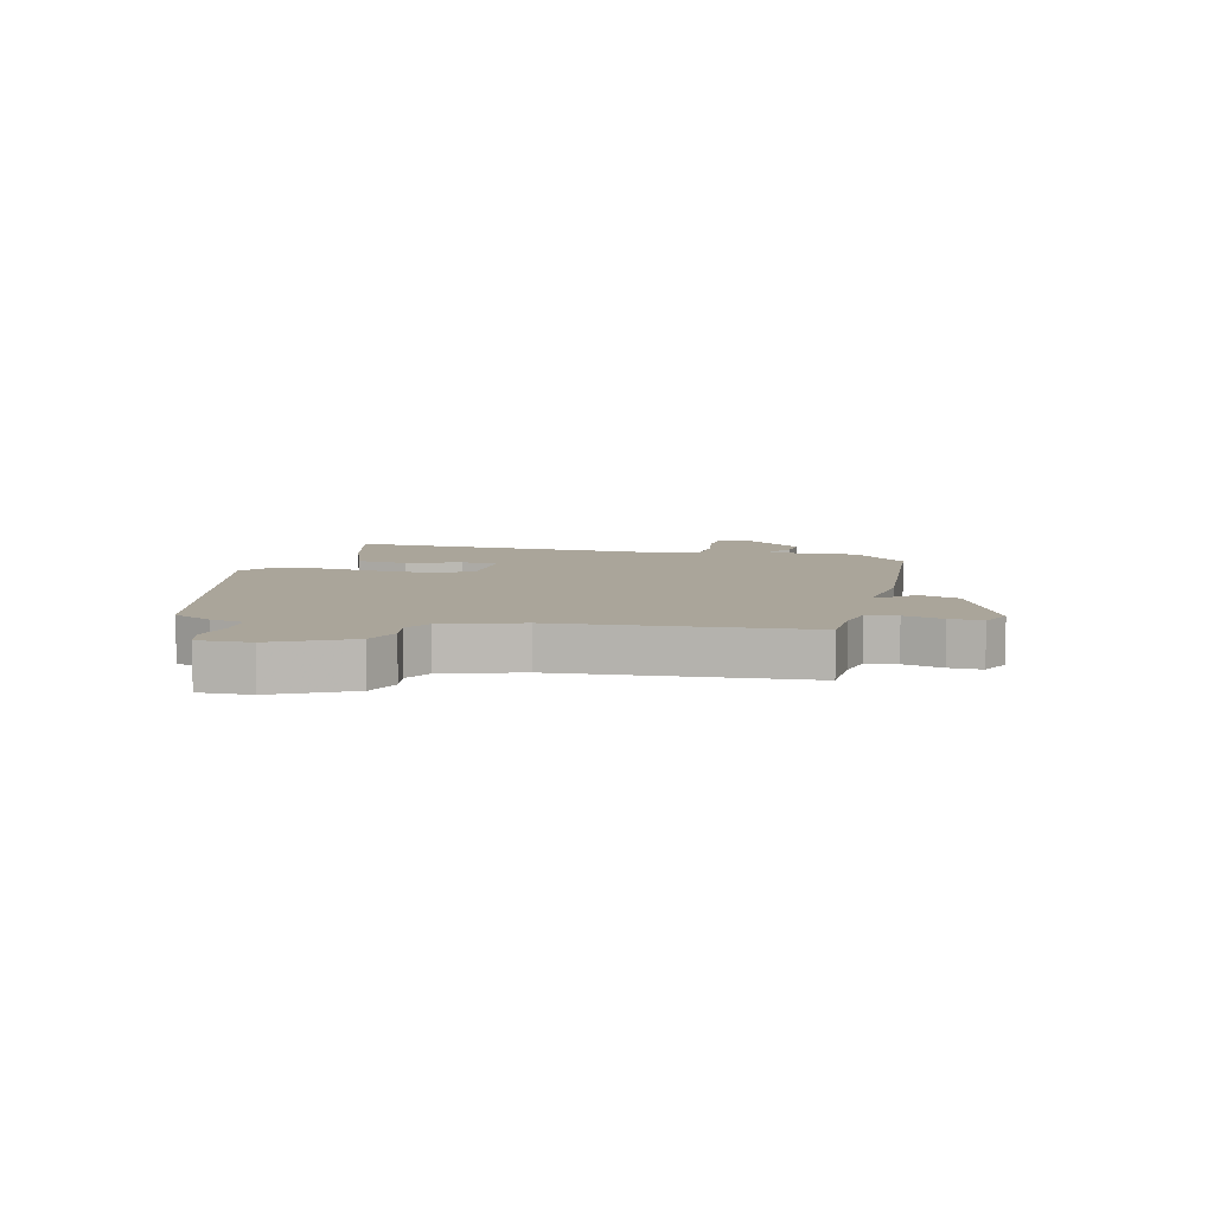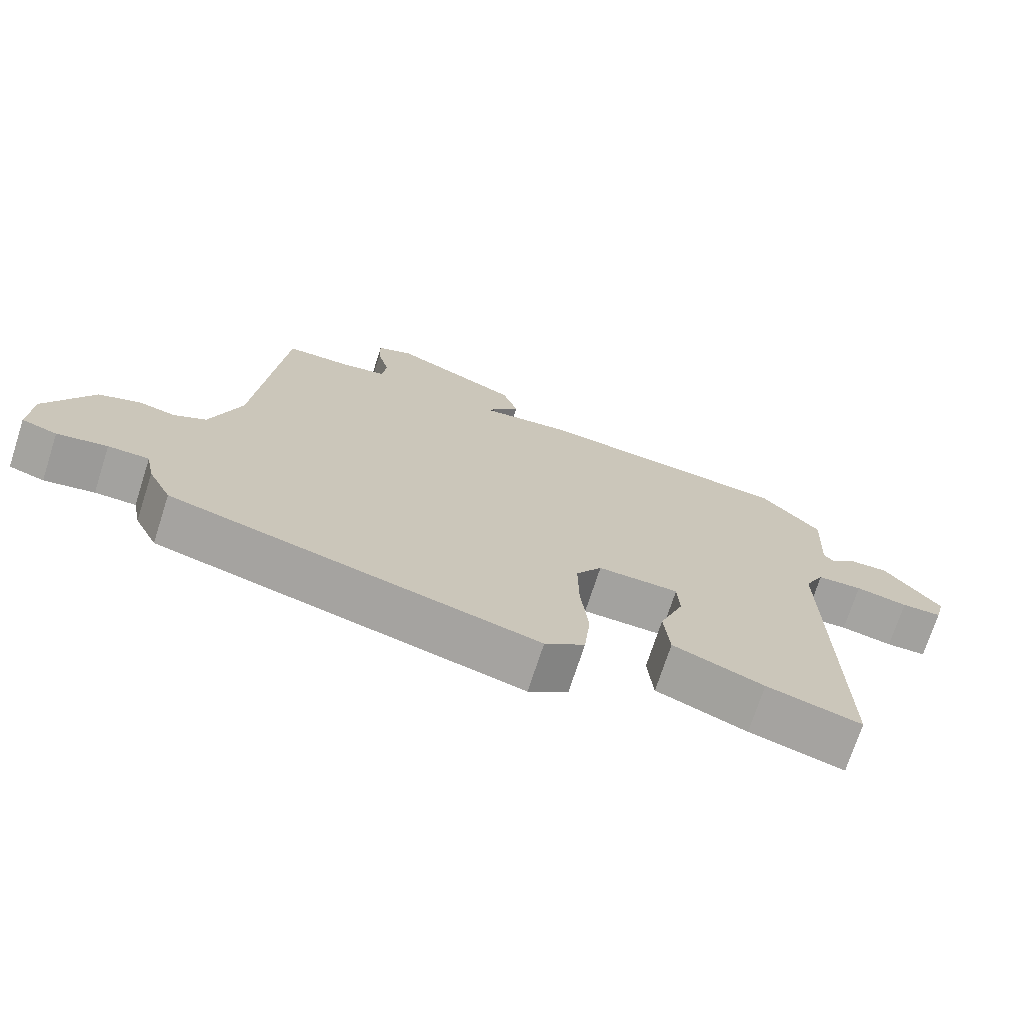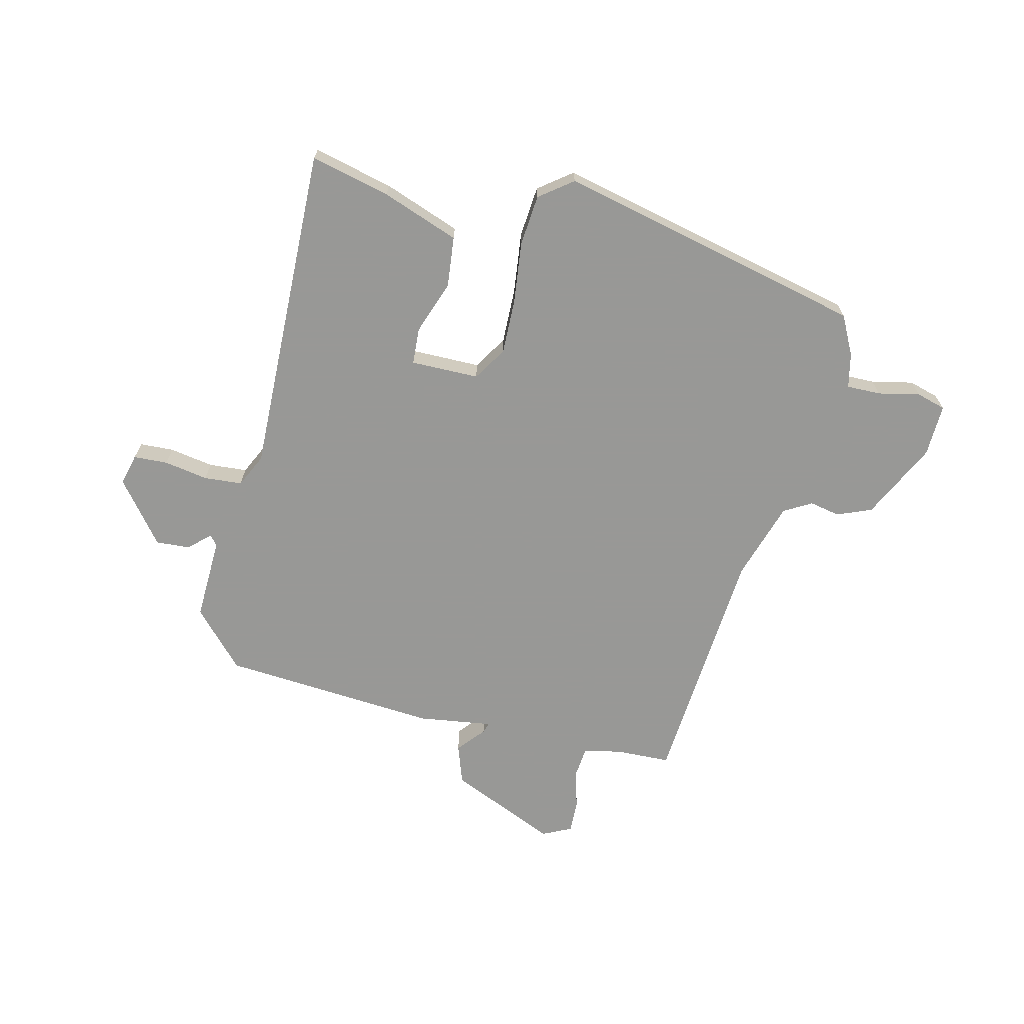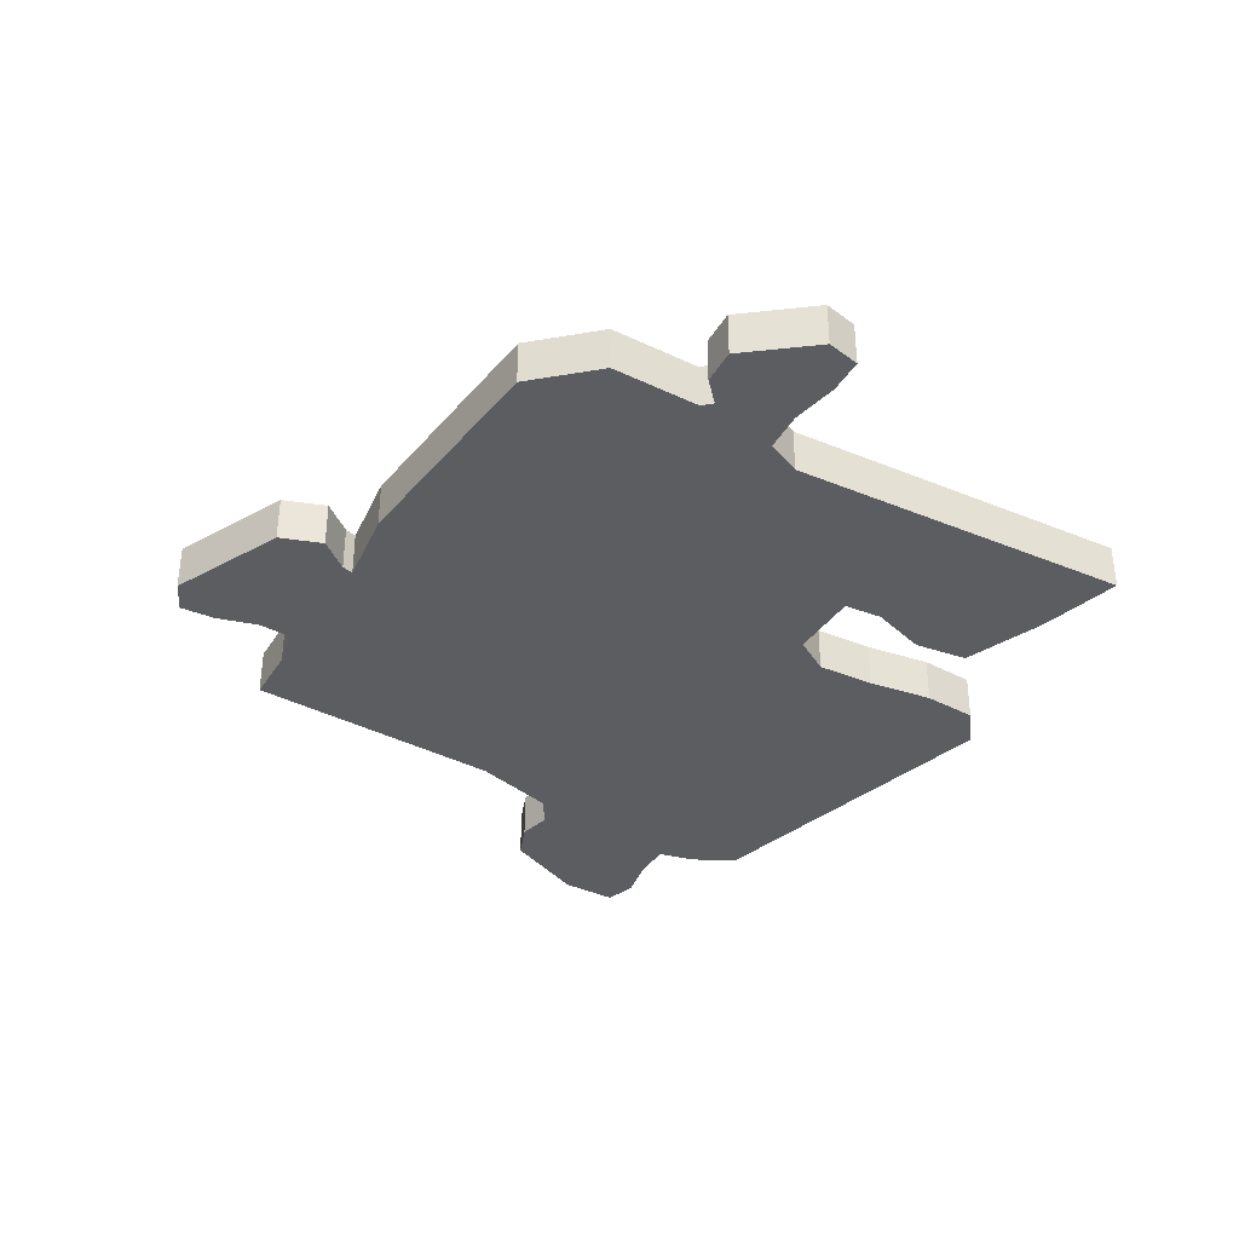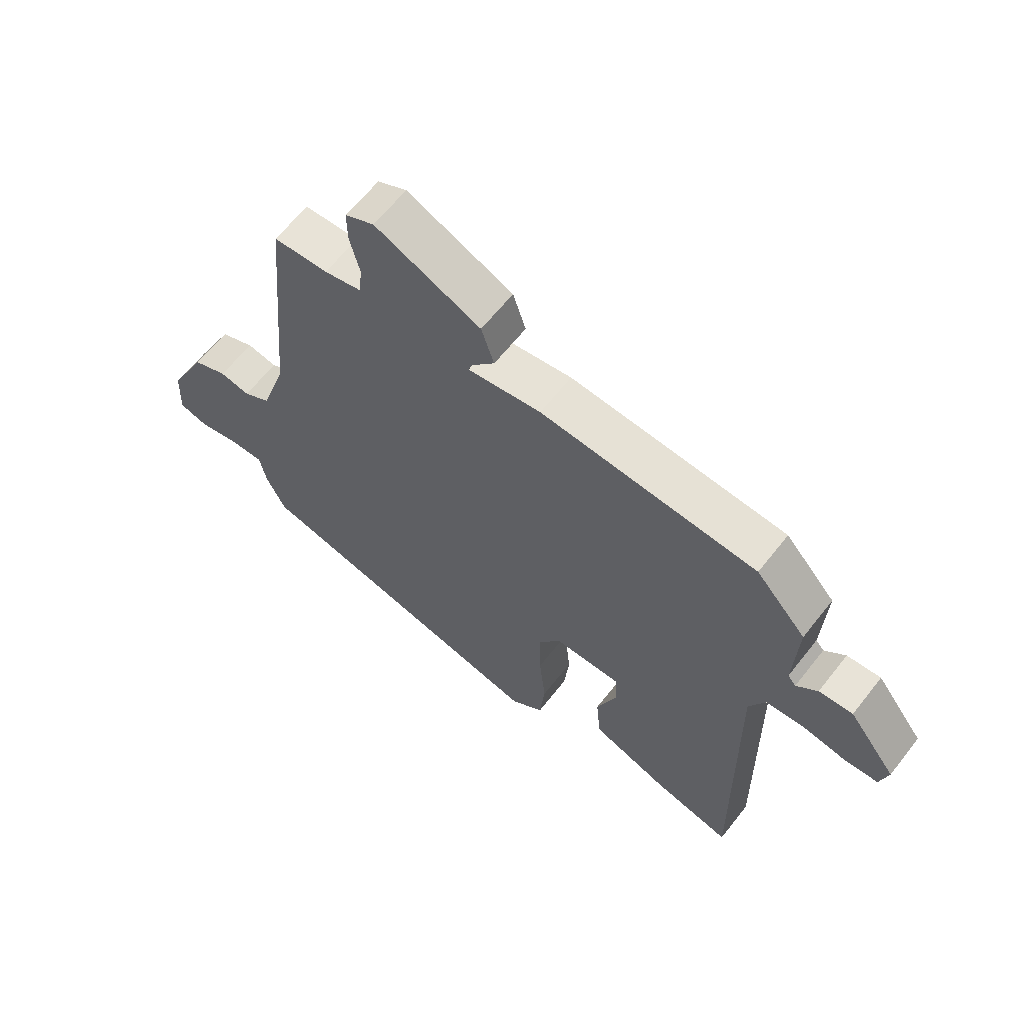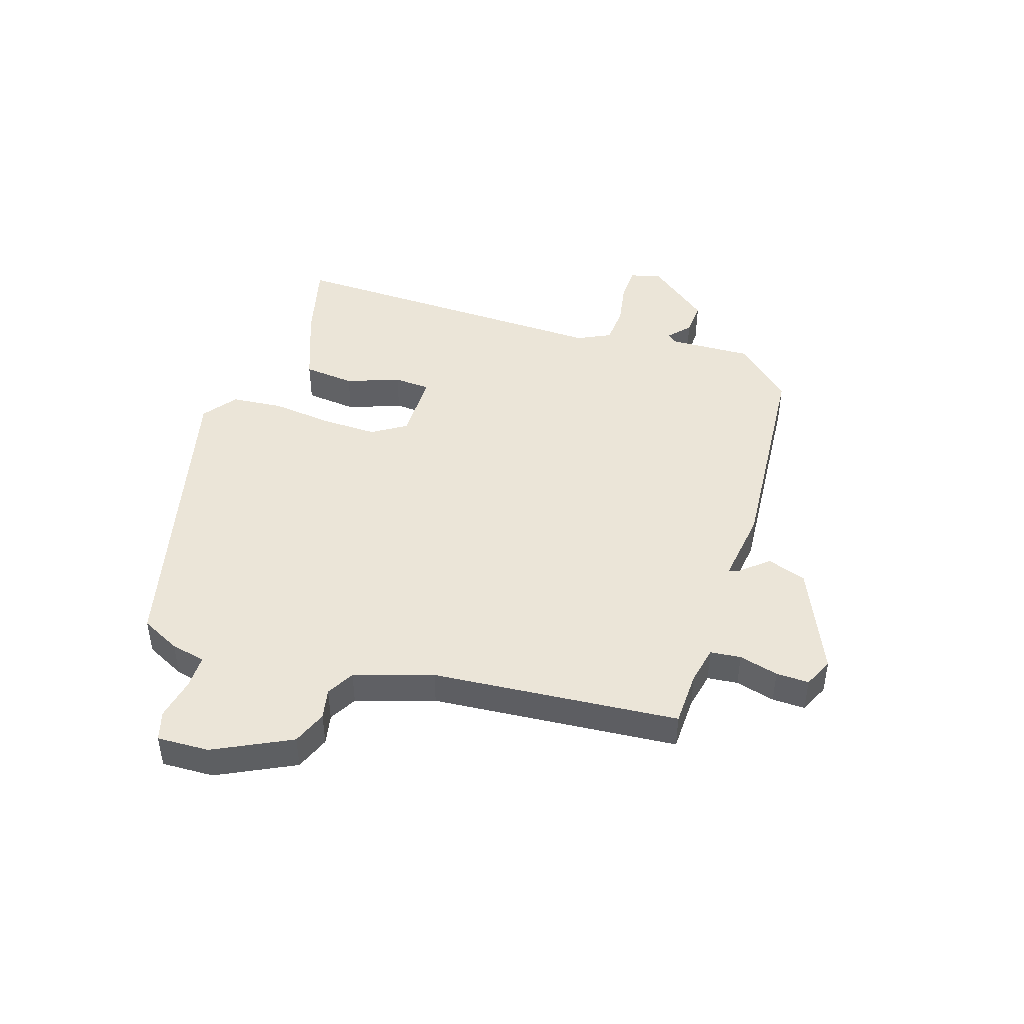
<metadata>
{"format":"obj","ext":"obj","renderer":"f3d","projection":"perspective","resolution":1024,"background":"white","views":[{"elev":7.6,"azim":-75.5,"up":"+Y"},{"elev":-72.5,"azim":-17.9,"up":"+Z"},{"elev":-68.5,"azim":167.3,"up":"+Y"},{"elev":-35.9,"azim":60.6,"up":"+Y"},{"elev":62.6,"azim":38.0,"up":"+Z"},{"elev":45.8,"azim":-71.7,"up":"+Y"}]}
</metadata>
<code>
v -0.505 0.07 -0.417
v -0.538 0.07 -0.35
v -0.55 0.07 -0.291
v -0.608 0.07 -0.291
v -0.679 0.07 -0.305
v -0.729 0.07 -0.29
v -0.725 0.07 -0.201
v -0.659 0.07 -0.071
v -0.6 0.07 -0.048
v -0.548 0.07 -0.059
v -0.501 0.07 -0.033
v -0.457 0.07 0.1
v -0.418 0.07 0.52
v -0.324 0.07 0.522
v -0.26 0.07 0.535
v -0.254 0.07 0.587
v -0.271 0.07 0.654
v -0.272 0.07 0.71
v -0.222 0.07 0.733
v -0.04 0.07 0.65
v -0.018 0.07 0.583
v -0.058 0.07 0.537
v -0.064 0.07 0.519
v 0.062 0.07 0.535
v 0.432 0.07 0.502
v 0.518 0.07 0.407
v 0.511 0.07 0.265
v 0.525 0.07 0.249
v 0.561 0.07 0.281
v 0.619 0.07 0.284
v 0.7 0.07 0.179
v 0.686 0.07 0.126
v 0.628 0.07 0.124
v 0.553 0.07 0.138
v 0.488 0.07 0.134
v 0.46 0.07 0.078
v 0.467 0.07 -0.487
v 0.332 0.07 -0.452
v 0.202 0.07 -0.402
v 0.194 0.07 -0.315
v 0.228 0.07 -0.225
v 0.225 0.07 -0.163
v 0.109 0.07 -0.162
v 0.072 0.07 -0.219
v 0.073 0.07 -0.313
v 0.084 0.07 -0.418
v 0.075 0.07 -0.505
v 0.018 0.07 -0.547
v -0.505 0 -0.417
v -0.538 0 -0.35
v -0.55 0 -0.291
v -0.608 0 -0.291
v -0.679 0 -0.305
v -0.729 0 -0.29
v -0.725 0 -0.201
v -0.659 0 -0.071
v -0.6 0 -0.048
v -0.548 0 -0.059
v -0.501 0 -0.033
v -0.457 0 0.1
v -0.418 0 0.52
v -0.324 0 0.522
v -0.26 0 0.535
v -0.254 0 0.587
v -0.271 0 0.654
v -0.272 0 0.71
v -0.222 0 0.733
v -0.04 0 0.65
v -0.018 0 0.583
v -0.058 0 0.537
v -0.064 0 0.519
v 0.062 0 0.535
v 0.432 0 0.502
v 0.518 0 0.407
v 0.511 0 0.265
v 0.525 0 0.249
v 0.561 0 0.281
v 0.619 0 0.284
v 0.7 0 0.179
v 0.686 0 0.126
v 0.628 0 0.124
v 0.553 0 0.138
v 0.488 0 0.134
v 0.46 0 0.078
v 0.467 0 -0.487
v 0.332 0 -0.452
v 0.202 0 -0.402
v 0.194 0 -0.315
v 0.228 0 -0.225
v 0.225 0 -0.163
v 0.109 0 -0.162
v 0.072 0 -0.219
v 0.073 0 -0.313
v 0.084 0 -0.418
v 0.075 0 -0.505
v 0.018 0 -0.547
f 1 2 3
f 48 1 3
f 47 48 3
f 46 47 3
f 45 46 3
f 44 45 3
f 43 44 3 4
f 39 40 41
f 38 39 41
f 37 38 41
f 36 37 41
f 35 36 41 42
f 32 33 34
f 31 32 34
f 30 31 34
f 29 30 34
f 28 29 34
f 27 28 34 35
f 35 42 43
f 27 35 43
f 26 27 43
f 25 26 43
f 24 25 43
f 23 24 43
f 20 21 22
f 19 20 22
f 18 19 22
f 17 18 22
f 16 17 22
f 15 16 22 23
f 12 13 14
f 15 23 43
f 14 15 43
f 12 14 43
f 8 9 10
f 7 8 10
f 6 7 10
f 5 6 10
f 4 5 10
f 4 10 11
f 43 4 11
f 11 12 43
f 51 50 49
f 51 49 96
f 51 96 95
f 51 95 94
f 51 94 93
f 51 93 92
f 52 51 92 91
f 89 88 87
f 89 87 86
f 89 86 85
f 89 85 84
f 90 89 84 83
f 82 81 80
f 82 80 79
f 82 79 78
f 82 78 77
f 82 77 76
f 83 82 76 75
f 91 90 83
f 91 83 75
f 91 75 74
f 91 74 73
f 91 73 72
f 91 72 71
f 70 69 68
f 70 68 67
f 70 67 66
f 70 66 65
f 70 65 64
f 71 70 64 63
f 62 61 60
f 91 71 63
f 91 63 62
f 91 62 60
f 58 57 56
f 58 56 55
f 58 55 54
f 58 54 53
f 58 53 52
f 59 58 52
f 59 52 91
f 91 60 59
f 1 49 50 2
f 2 50 51 3
f 3 51 52 4
f 4 52 53 5
f 5 53 54 6
f 6 54 55 7
f 7 55 56 8
f 8 56 57 9
f 9 57 58 10
f 10 58 59 11
f 11 59 60 12
f 12 60 61 13
f 13 61 62 14
f 14 62 63 15
f 15 63 64 16
f 16 64 65 17
f 17 65 66 18
f 18 66 67 19
f 19 67 68 20
f 20 68 69 21
f 21 69 70 22
f 22 70 71 23
f 23 71 72 24
f 24 72 73 25
f 25 73 74 26
f 26 74 75 27
f 27 75 76 28
f 28 76 77 29
f 29 77 78 30
f 30 78 79 31
f 31 79 80 32
f 32 80 81 33
f 33 81 82 34
f 34 82 83 35
f 35 83 84 36
f 36 84 85 37
f 37 85 86 38
f 38 86 87 39
f 39 87 88 40
f 40 88 89 41
f 41 89 90 42
f 42 90 91 43
f 43 91 92 44
f 44 92 93 45
f 45 93 94 46
f 46 94 95 47
f 47 95 96 48
f 48 96 49 1

</code>
